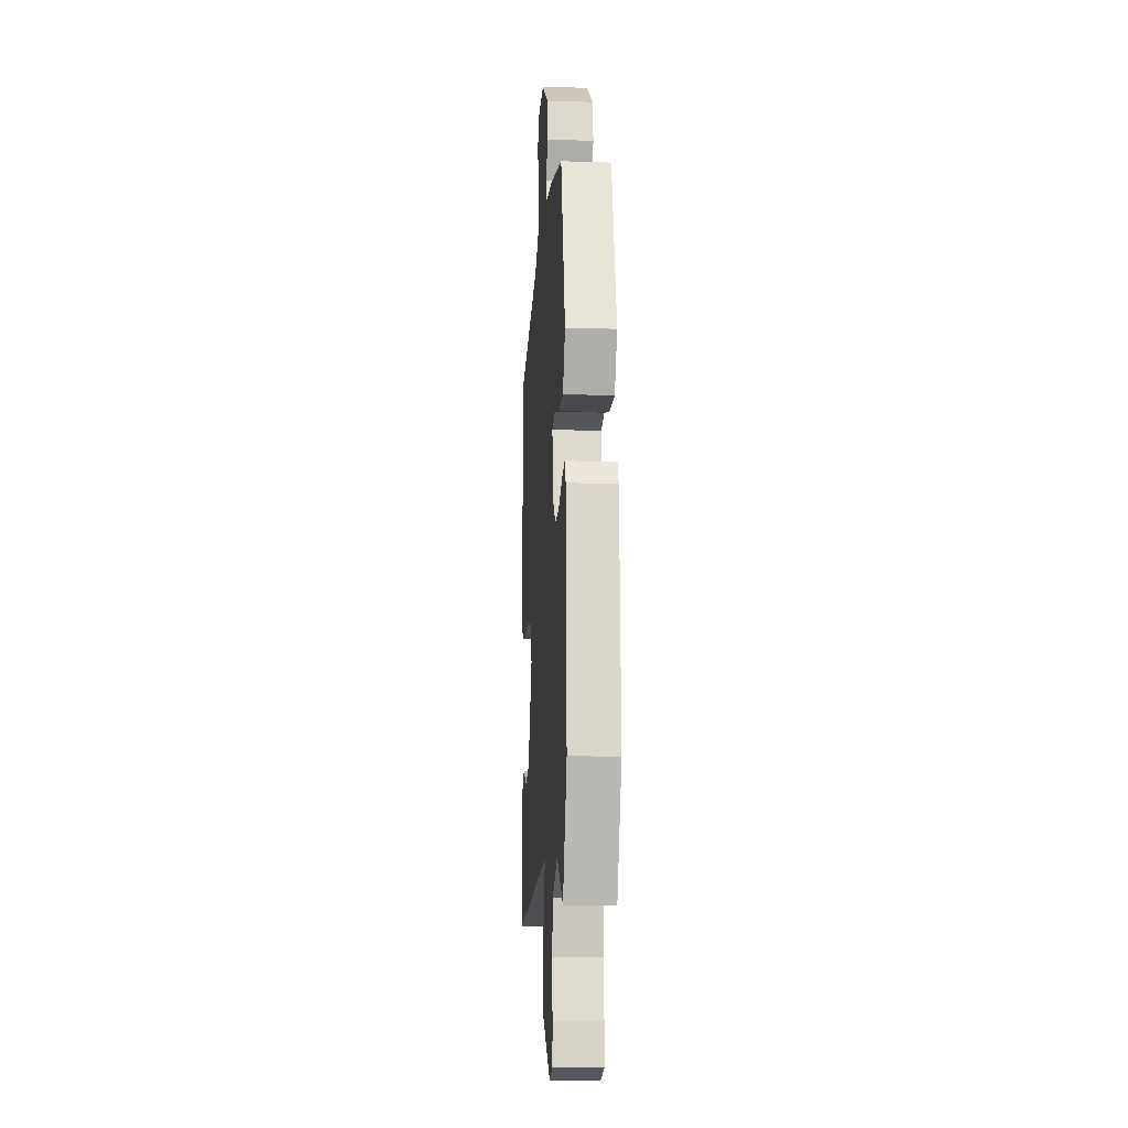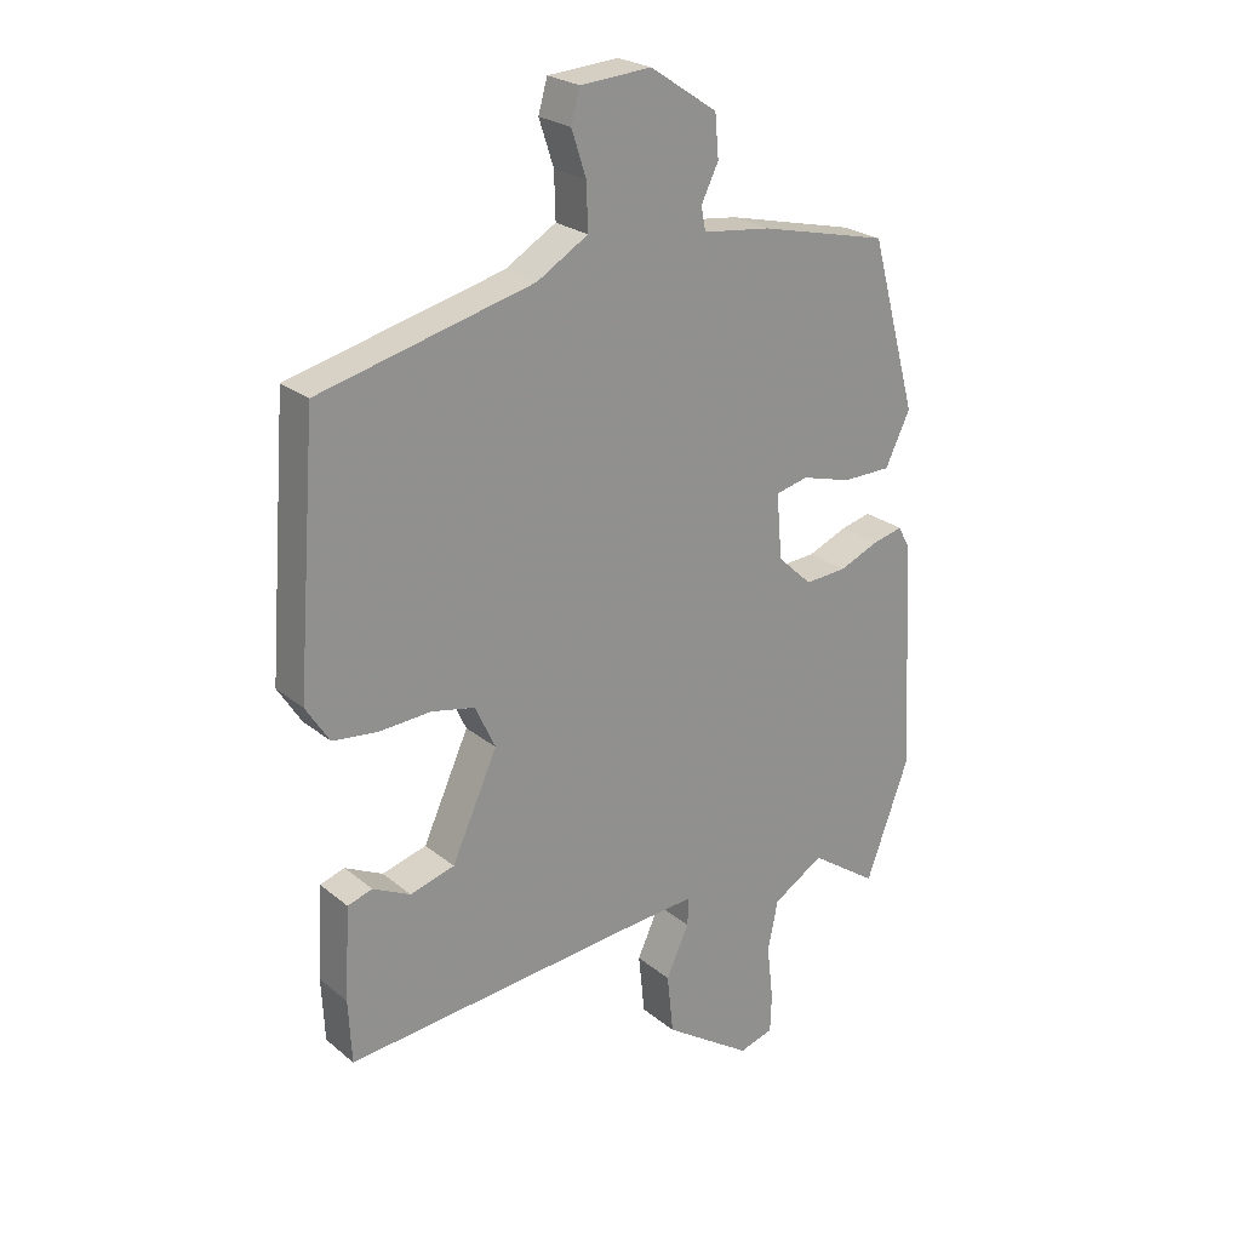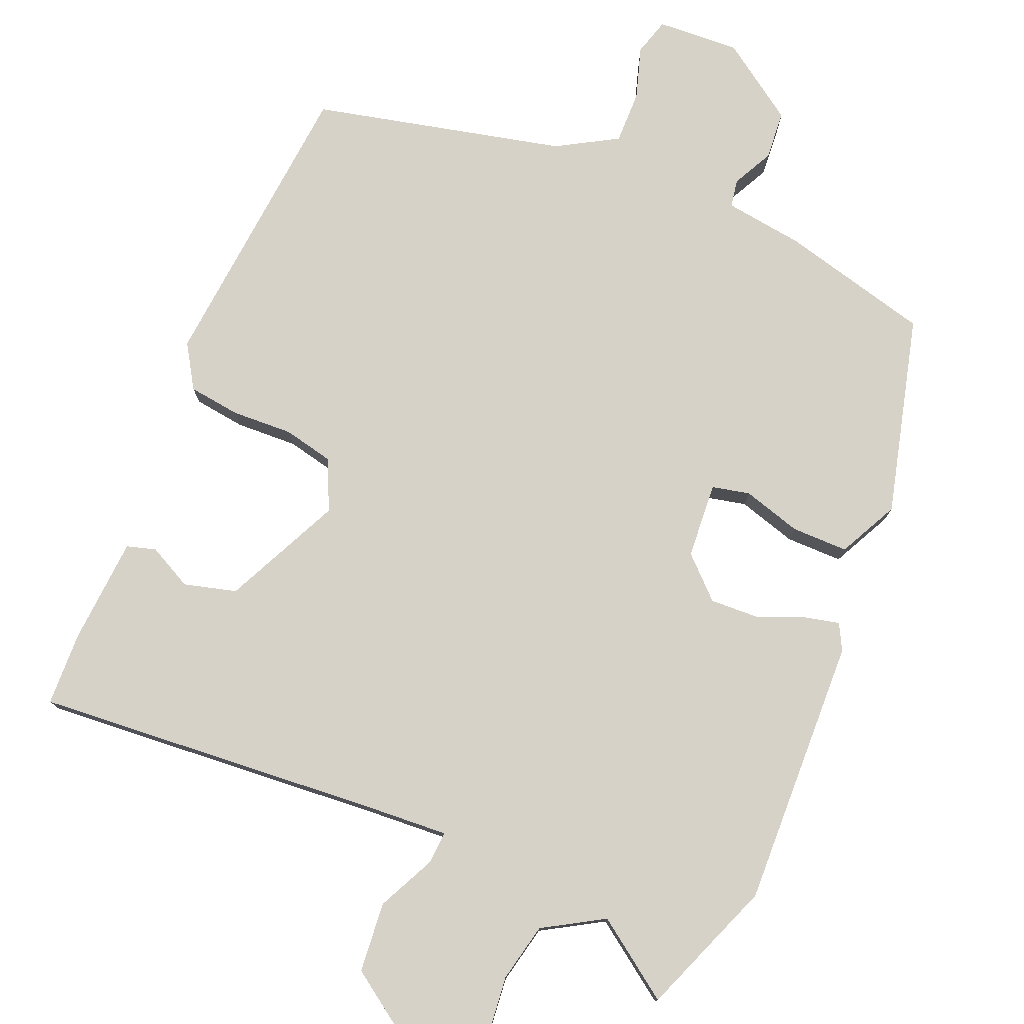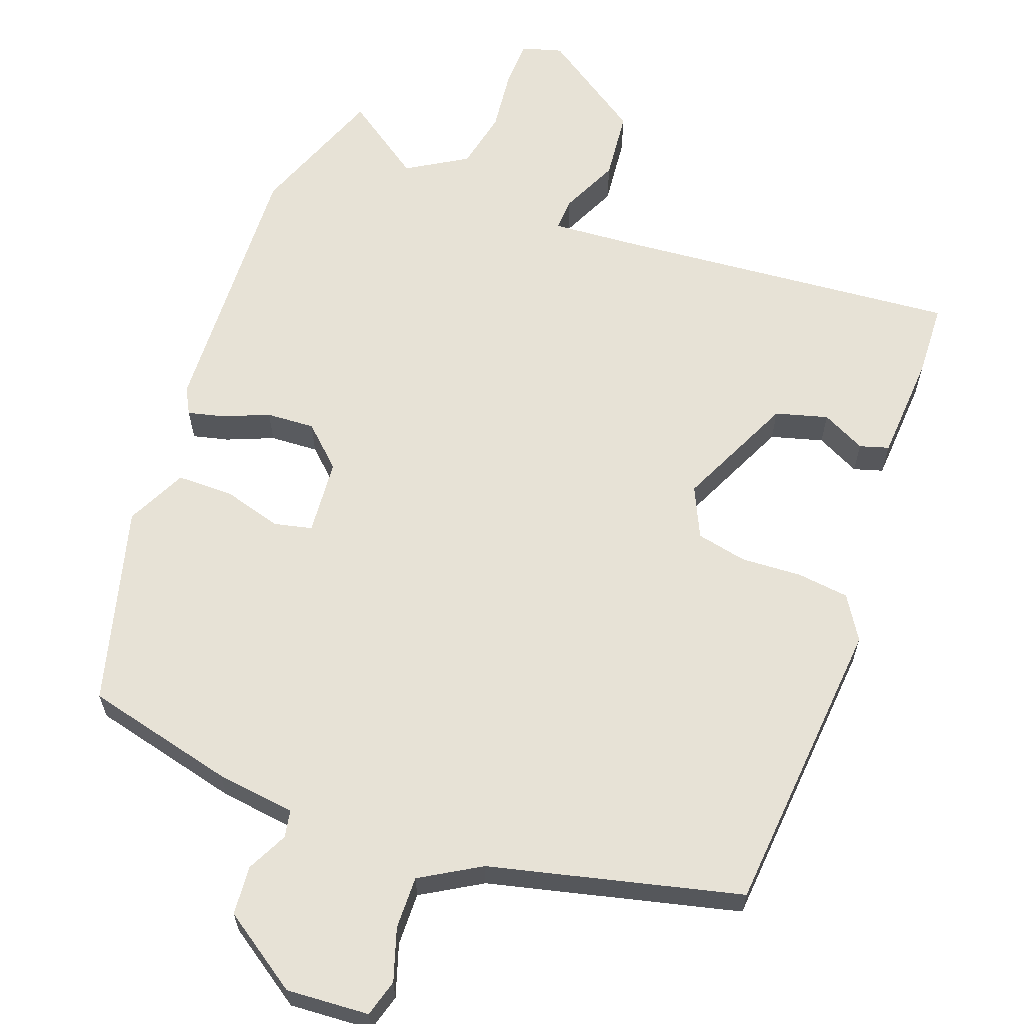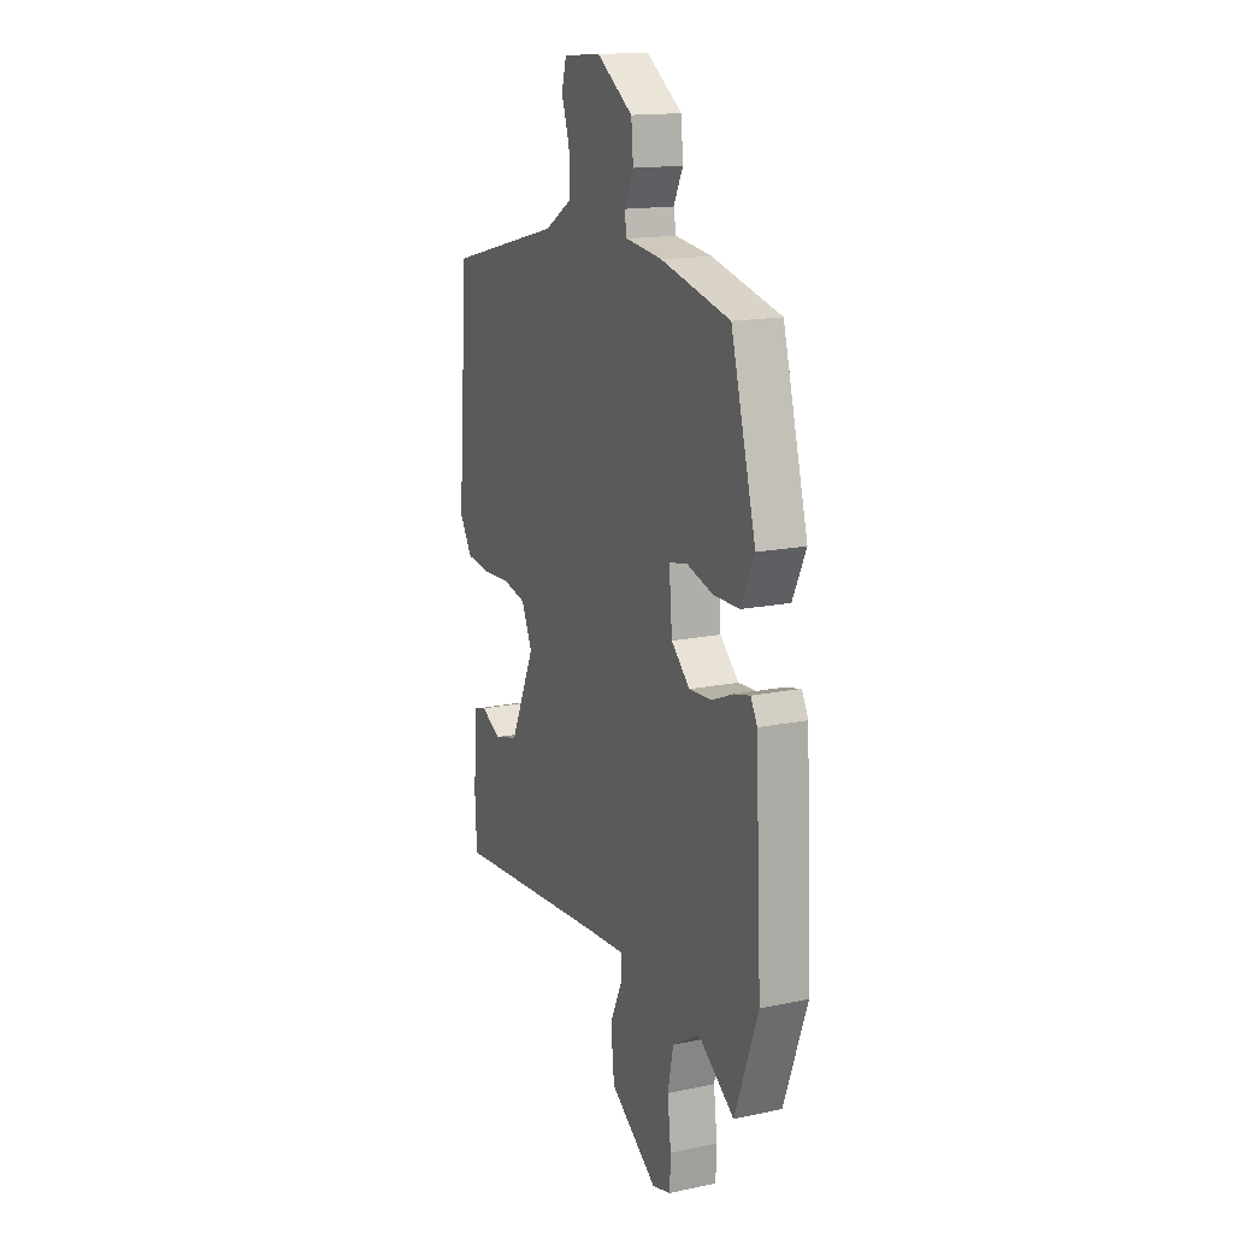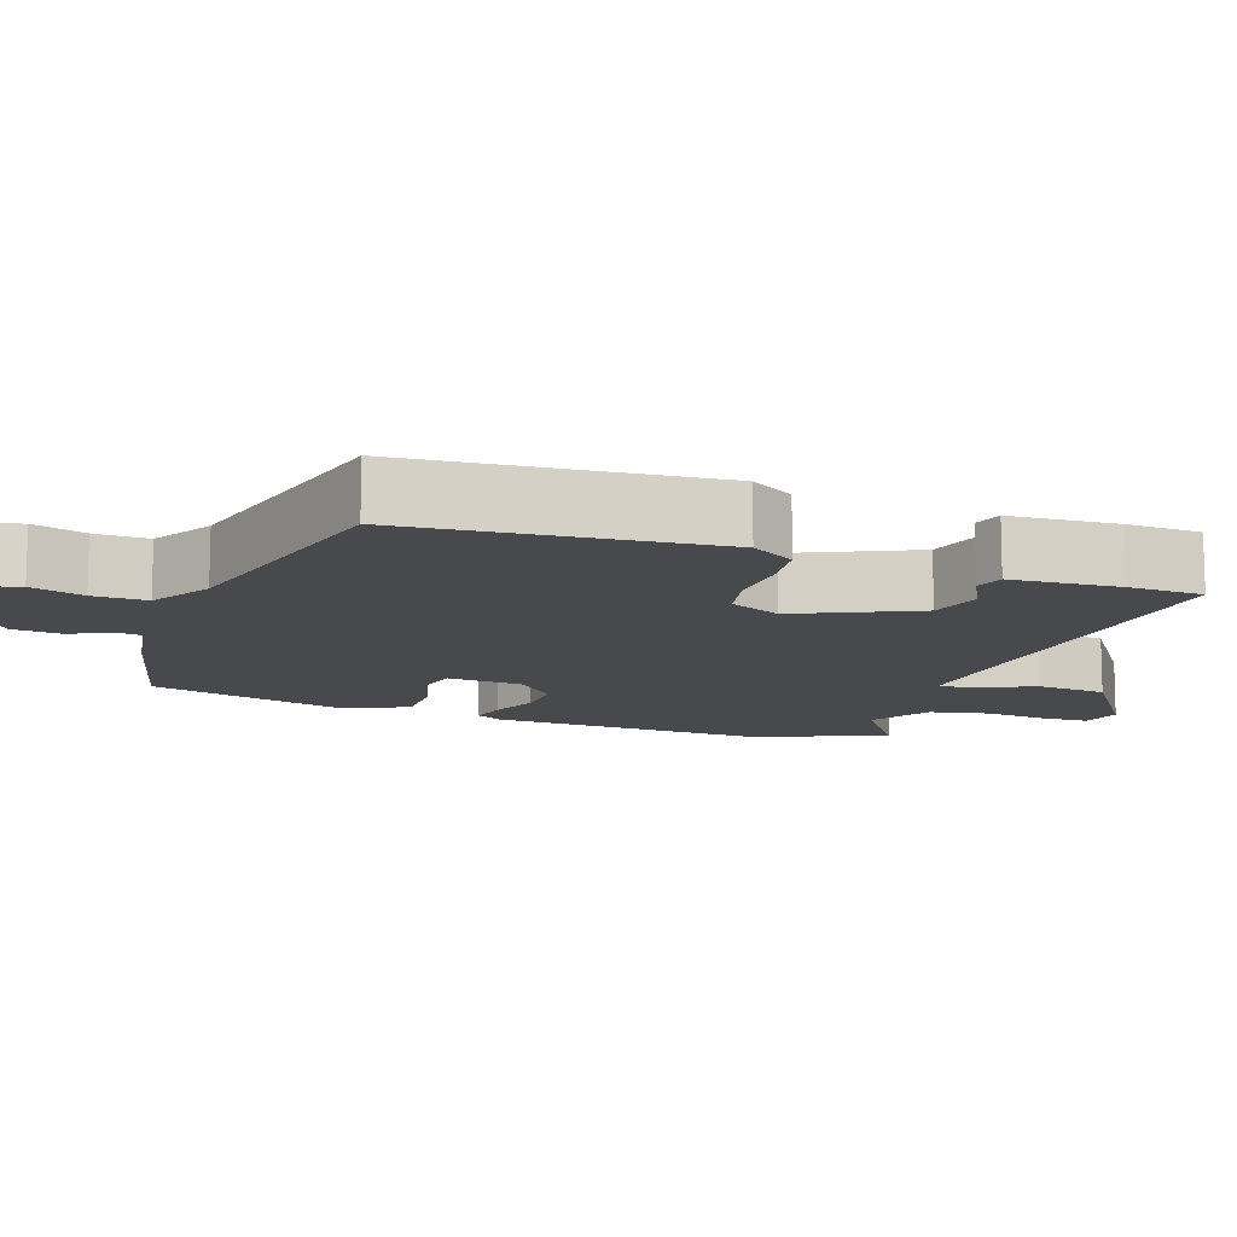
<metadata>
{"format":"obj","ext":"obj","renderer":"f3d","projection":"perspective","resolution":1024,"background":"white","views":[{"elev":-12.6,"azim":-94.2,"up":"+Z"},{"elev":24.1,"azim":143.0,"up":"+Z"},{"elev":77.6,"azim":-156.4,"up":"+Y"},{"elev":62.9,"azim":20.6,"up":"+Y"},{"elev":15.8,"azim":-113.6,"up":"+Z"},{"elev":-12.1,"azim":71.2,"up":"+Y"}]}
</metadata>
<code>
v 0.447 0.07 -0.494
v -0.018 0.07 -0.45
v -0.131 0.07 -0.441
v -0.129 0.07 -0.485
v -0.093 0.07 -0.563
v -0.103 0.07 -0.657
v -0.241 0.07 -0.749
v -0.295 0.07 -0.733
v -0.297 0.07 -0.671
v -0.287 0.07 -0.586
v -0.303 0.07 -0.507
v -0.383 0.07 -0.458
v -0.489 0.07 -0.531
v -0.557 0.07 -0.348
v -0.539 0.07 0.015
v -0.52 0.07 0.05
v -0.472 0.07 0.038
v -0.41 0.07 0.012
v -0.345 0.07 0.008
v -0.291 0.07 0.058
v -0.282 0.07 0.16
v -0.333 0.07 0.172
v -0.412 0.07 0.15
v -0.488 0.07 0.151
v -0.527 0.07 0.232
v -0.454 0.07 0.499
v -0.252 0.07 0.547
v -0.145 0.07 0.56
v -0.138 0.07 0.597
v -0.165 0.07 0.652
v -0.159 0.07 0.718
v -0.054 0.07 0.788
v 0.057 0.07 0.78
v 0.071 0.07 0.73
v 0.048 0.07 0.66
v 0.046 0.07 0.589
v 0.126 0.07 0.541
v 0.462 0.07 0.457
v 0.493 0.07 0.053
v 0.456 0.07 -0.005
v 0.386 0.07 -0.013
v 0.304 0.07 -0.008
v 0.236 0.07 -0.022
v 0.204 0.07 -0.09
v 0.276 0.07 -0.248
v 0.346 0.07 -0.268
v 0.405 0.07 -0.239
v 0.444 0.07 -0.251
v 0.452 0.07 -0.395
v 0.447 0 -0.494
v -0.018 0 -0.45
v -0.131 0 -0.441
v -0.129 0 -0.485
v -0.093 0 -0.563
v -0.103 0 -0.657
v -0.241 0 -0.749
v -0.295 0 -0.733
v -0.297 0 -0.671
v -0.287 0 -0.586
v -0.303 0 -0.507
v -0.383 0 -0.458
v -0.489 0 -0.531
v -0.557 0 -0.348
v -0.539 0 0.015
v -0.52 0 0.05
v -0.472 0 0.038
v -0.41 0 0.012
v -0.345 0 0.008
v -0.291 0 0.058
v -0.282 0 0.16
v -0.333 0 0.172
v -0.412 0 0.15
v -0.488 0 0.151
v -0.527 0 0.232
v -0.454 0 0.499
v -0.252 0 0.547
v -0.145 0 0.56
v -0.138 0 0.597
v -0.165 0 0.652
v -0.159 0 0.718
v -0.054 0 0.788
v 0.057 0 0.78
v 0.071 0 0.73
v 0.048 0 0.66
v 0.046 0 0.589
v 0.126 0 0.541
v 0.462 0 0.457
v 0.493 0 0.053
v 0.456 0 -0.005
v 0.386 0 -0.013
v 0.304 0 -0.008
v 0.236 0 -0.022
v 0.204 0 -0.09
v 0.276 0 -0.248
v 0.346 0 -0.268
v 0.405 0 -0.239
v 0.444 0 -0.251
v 0.452 0 -0.395
f 49 1 2
f 48 49 2
f 47 48 2
f 46 47 2
f 45 46 2 3
f 44 45 3
f 43 44 3
f 40 41 42
f 39 40 42
f 38 39 42
f 37 38 42
f 36 37 42 43
f 33 34 35
f 32 33 35
f 31 32 35
f 30 31 35
f 29 30 35
f 28 29 35 36
f 26 27 28
f 25 26 28
f 24 25 28
f 23 24 28
f 22 23 28
f 21 22 28 36
f 36 43 3
f 21 36 3
f 20 21 3
f 16 17 18
f 15 16 18
f 14 15 18
f 13 14 18
f 12 13 18
f 11 12 18 19
f 20 3 4
f 19 20 4
f 11 19 4
f 10 11 4
f 8 9 10
f 7 8 10
f 6 7 10
f 5 6 10
f 4 5 10
f 51 50 98
f 51 98 97
f 51 97 96
f 51 96 95
f 52 51 95 94
f 52 94 93
f 52 93 92
f 91 90 89
f 91 89 88
f 91 88 87
f 91 87 86
f 92 91 86 85
f 84 83 82
f 84 82 81
f 84 81 80
f 84 80 79
f 84 79 78
f 85 84 78 77
f 77 76 75
f 77 75 74
f 77 74 73
f 77 73 72
f 77 72 71
f 85 77 71 70
f 52 92 85
f 52 85 70
f 52 70 69
f 67 66 65
f 67 65 64
f 67 64 63
f 67 63 62
f 67 62 61
f 68 67 61 60
f 53 52 69
f 53 69 68
f 53 68 60
f 53 60 59
f 59 58 57
f 59 57 56
f 59 56 55
f 59 55 54
f 59 54 53
f 1 50 51 2
f 2 51 52 3
f 3 52 53 4
f 4 53 54 5
f 5 54 55 6
f 6 55 56 7
f 7 56 57 8
f 8 57 58 9
f 9 58 59 10
f 10 59 60 11
f 11 60 61 12
f 12 61 62 13
f 13 62 63 14
f 14 63 64 15
f 15 64 65 16
f 16 65 66 17
f 17 66 67 18
f 18 67 68 19
f 19 68 69 20
f 20 69 70 21
f 21 70 71 22
f 22 71 72 23
f 23 72 73 24
f 24 73 74 25
f 25 74 75 26
f 26 75 76 27
f 27 76 77 28
f 28 77 78 29
f 29 78 79 30
f 30 79 80 31
f 31 80 81 32
f 32 81 82 33
f 33 82 83 34
f 34 83 84 35
f 35 84 85 36
f 36 85 86 37
f 37 86 87 38
f 38 87 88 39
f 39 88 89 40
f 40 89 90 41
f 41 90 91 42
f 42 91 92 43
f 43 92 93 44
f 44 93 94 45
f 45 94 95 46
f 46 95 96 47
f 47 96 97 48
f 48 97 98 49
f 49 98 50 1

</code>
